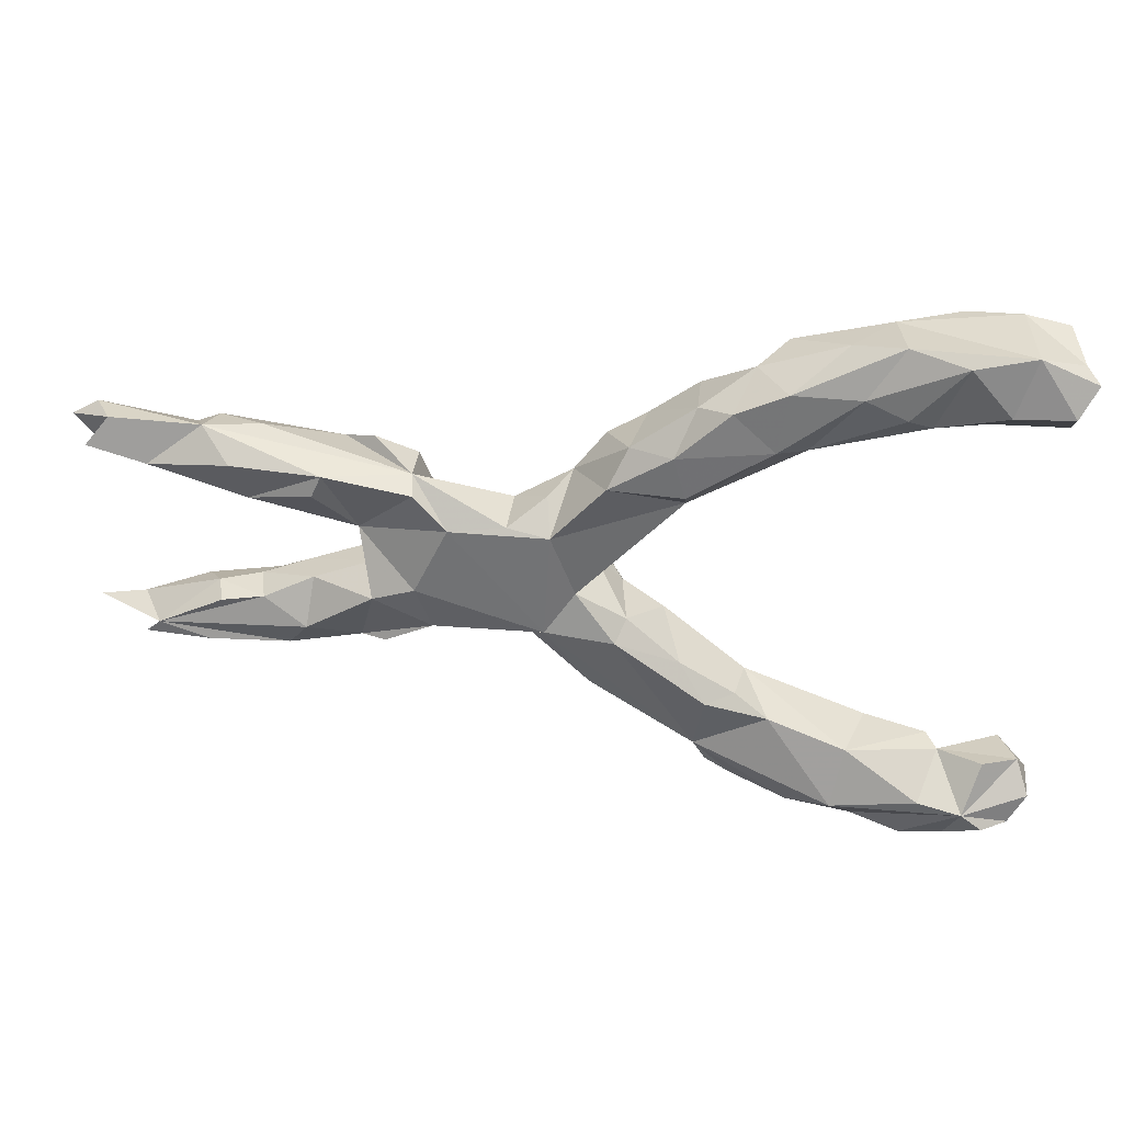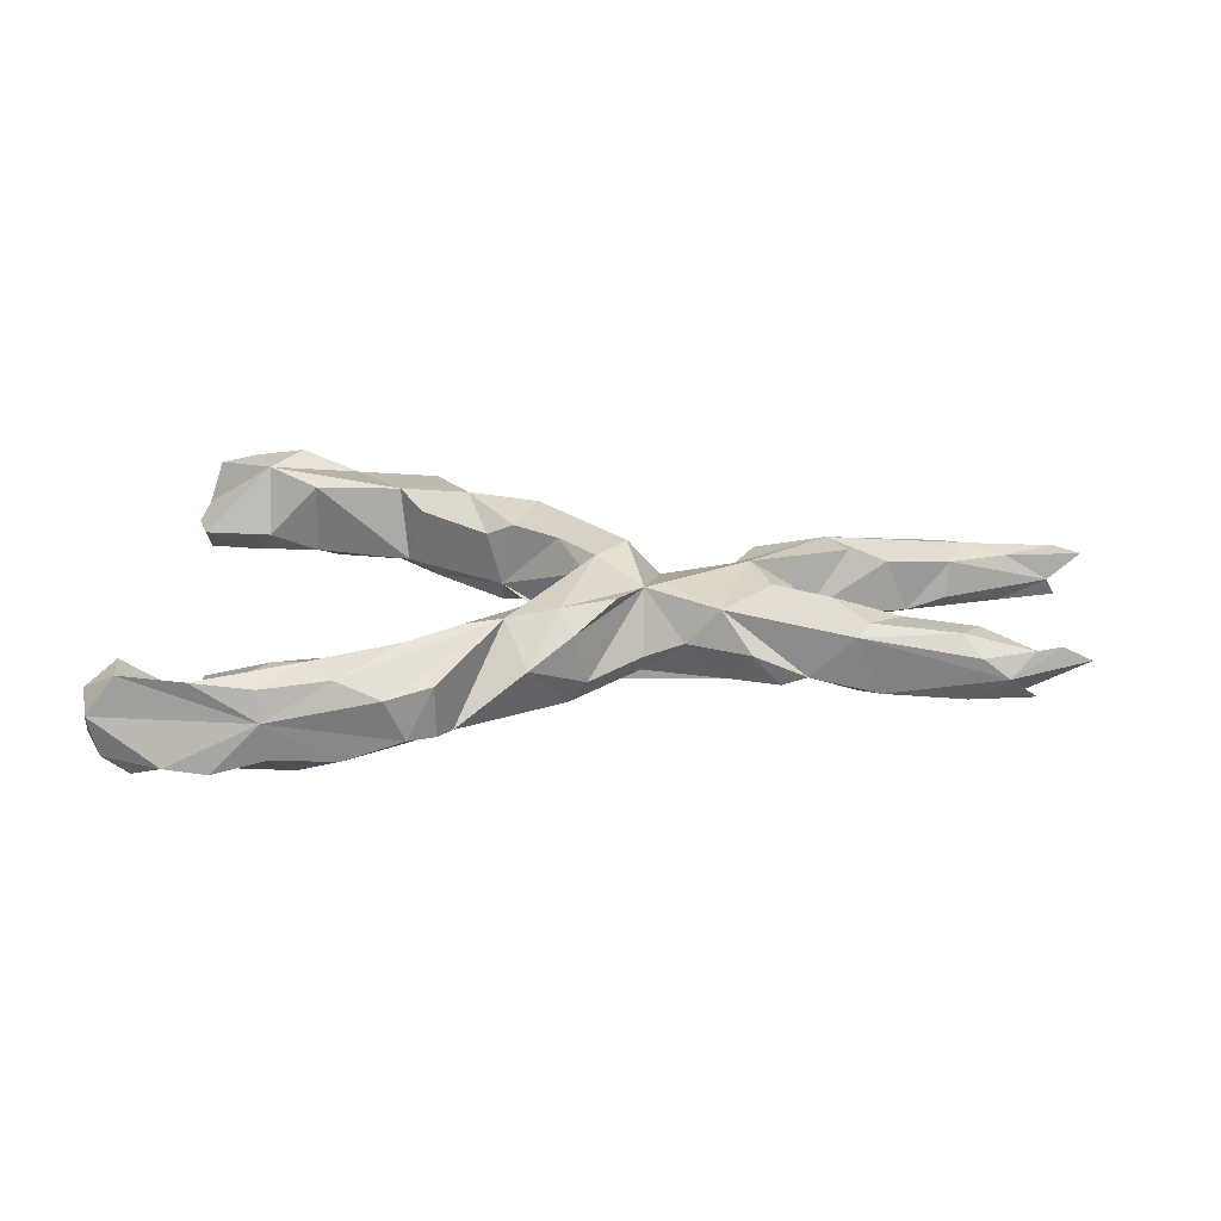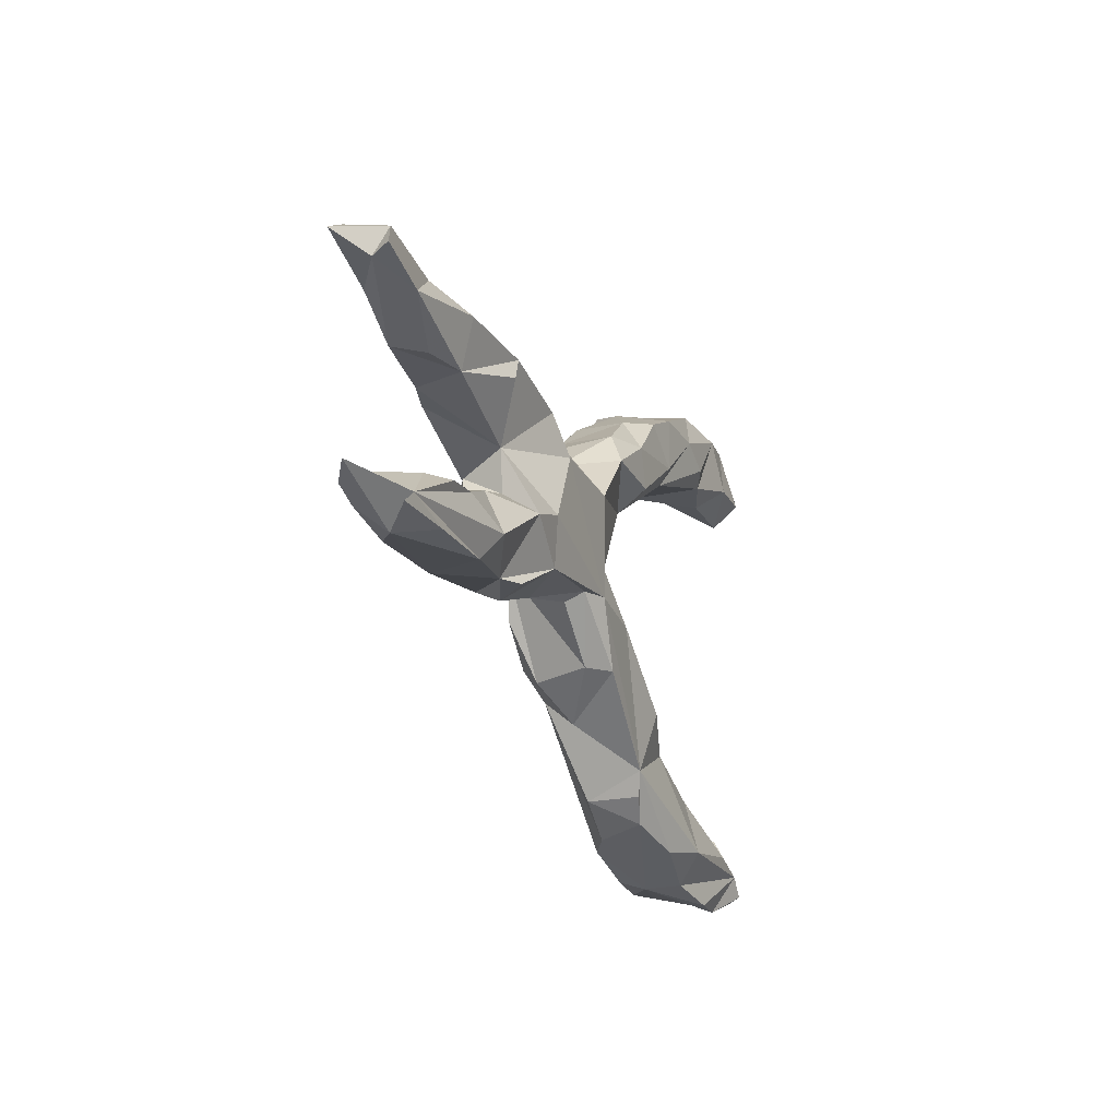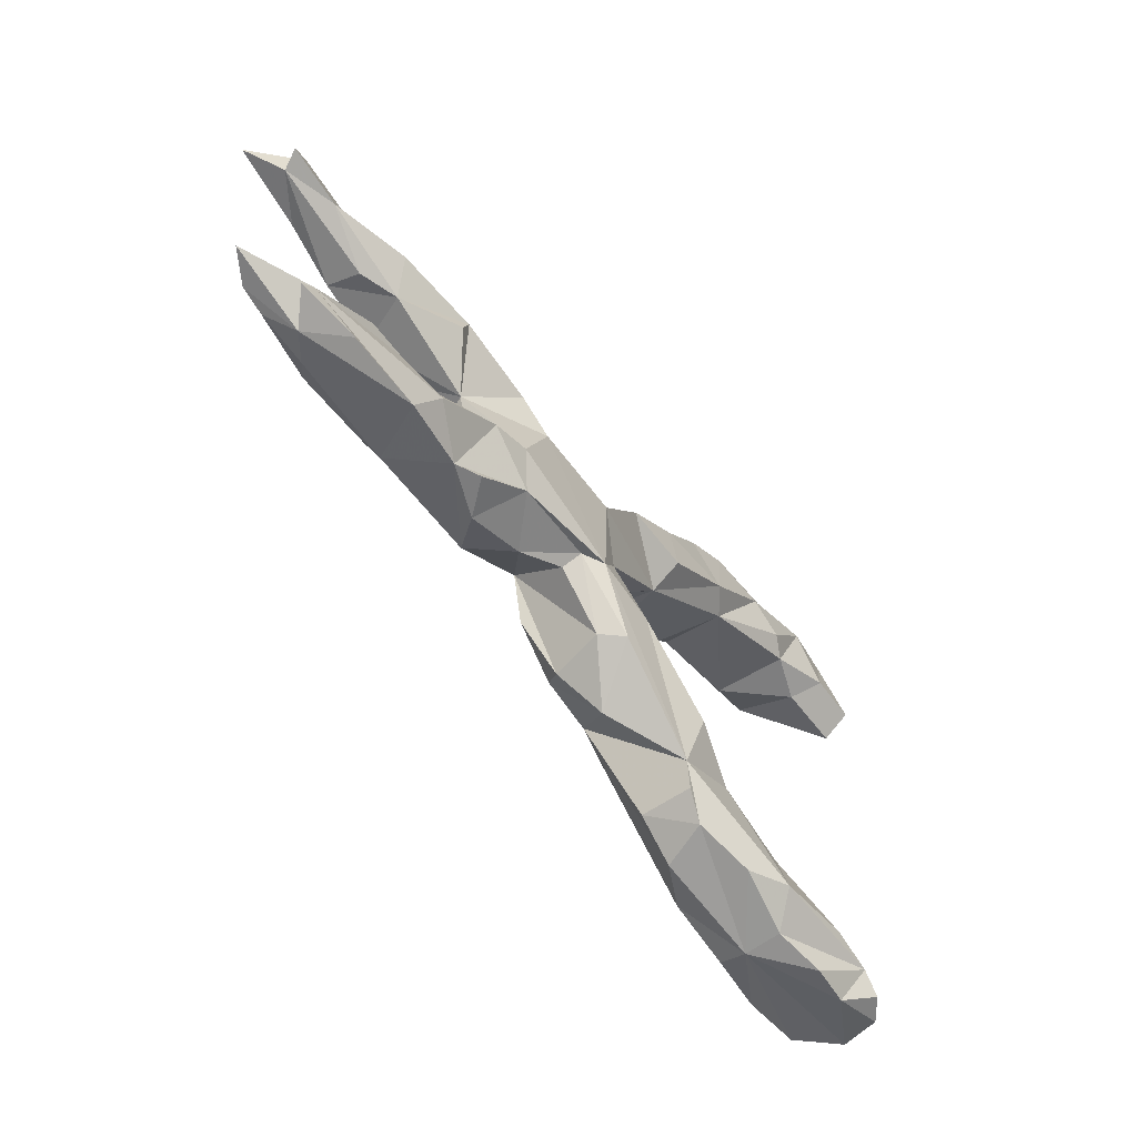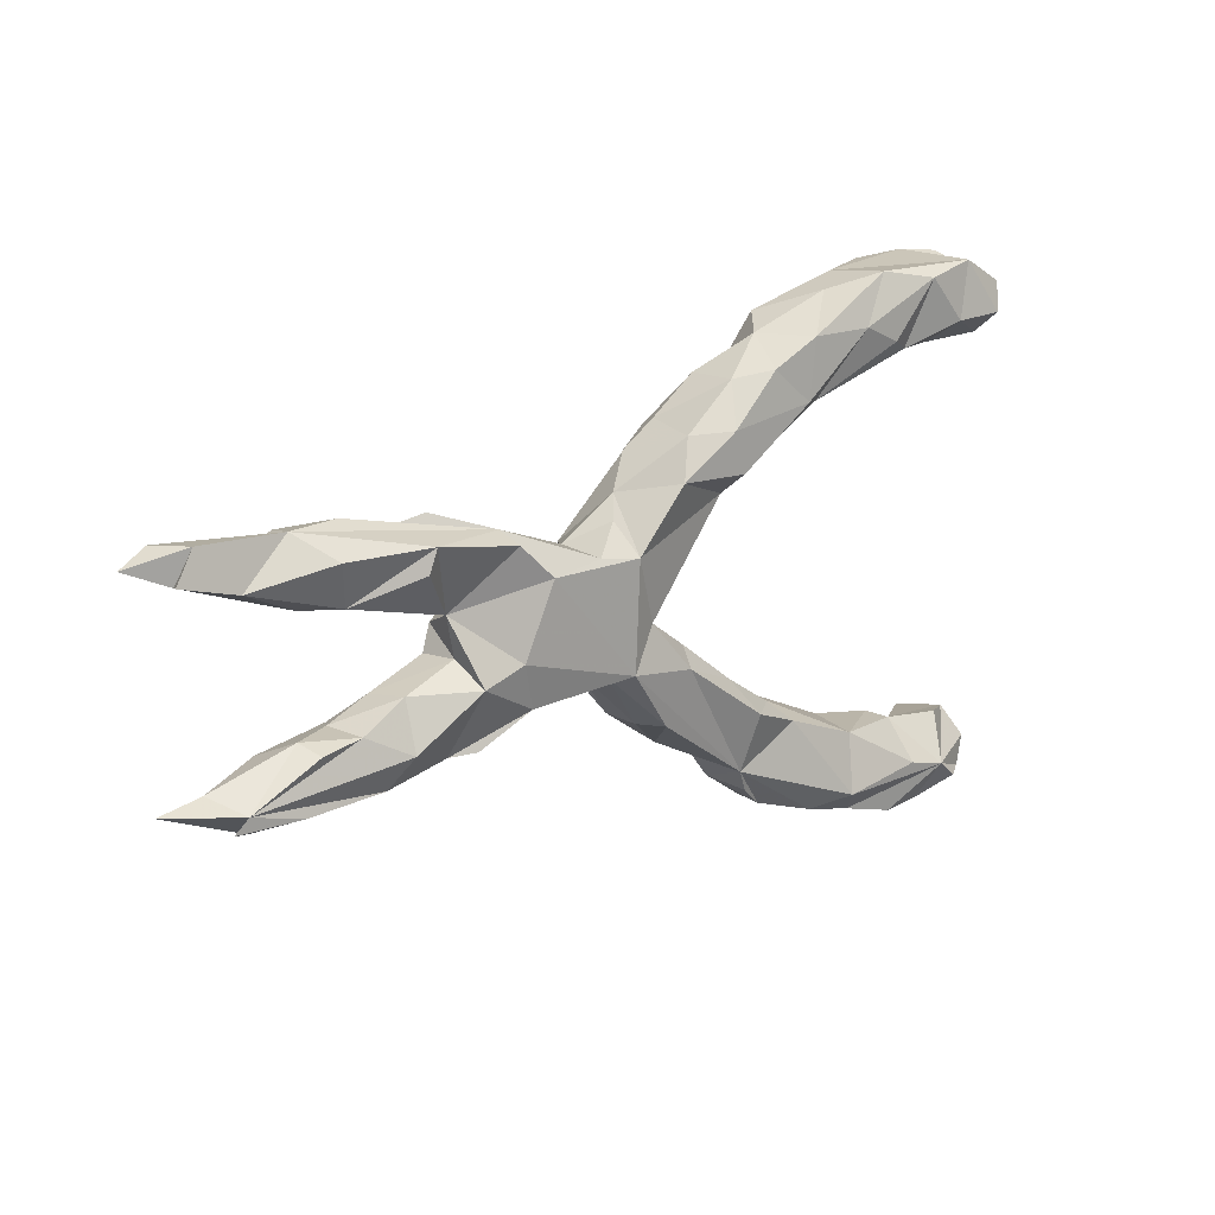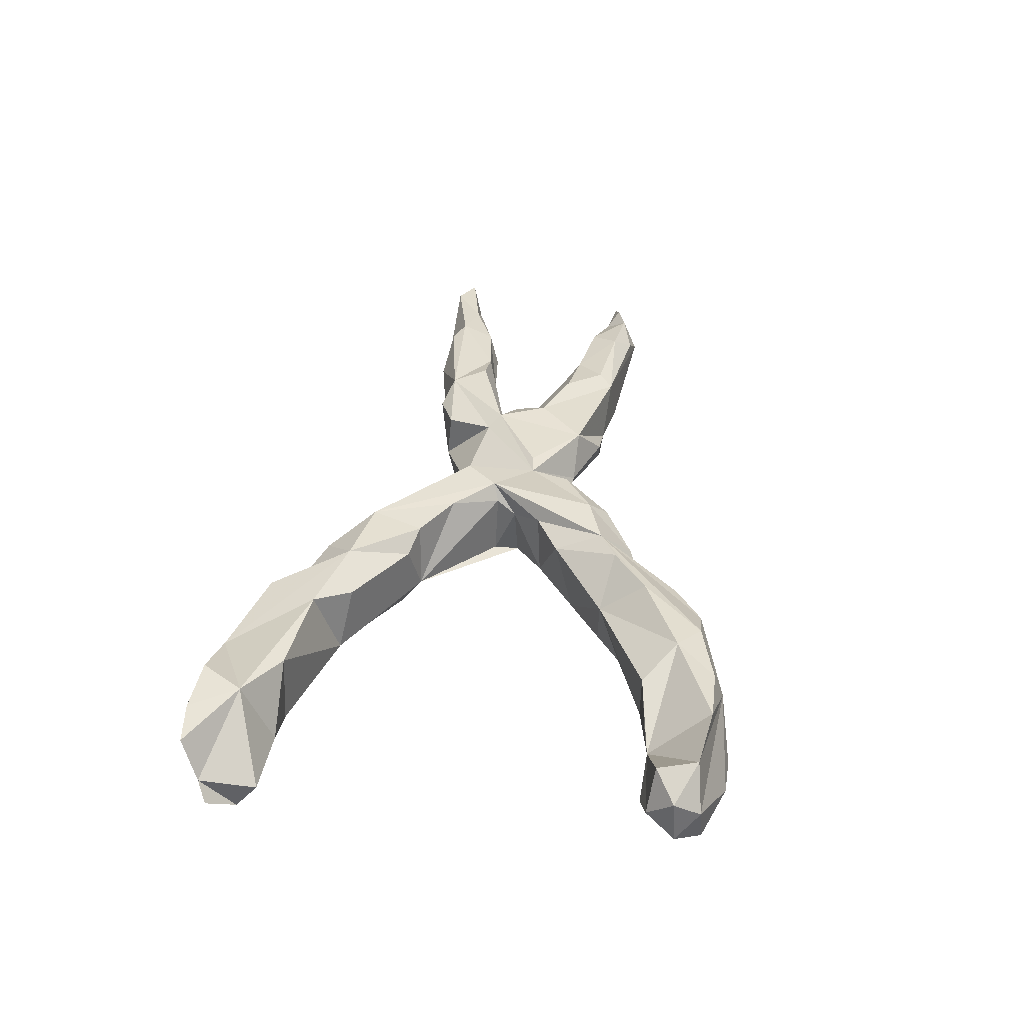
<metadata>
{"format":"obj","ext":"obj","renderer":"f3d","projection":"perspective","resolution":1024,"background":"white","views":[{"elev":33.9,"azim":-173.0,"up":"+Y"},{"elev":28.1,"azim":3.9,"up":"+Z"},{"elev":-20.5,"azim":110.5,"up":"+Y"},{"elev":-56.4,"azim":125.8,"up":"+Y"},{"elev":17.1,"azim":138.7,"up":"+Y"},{"elev":37.6,"azim":-81.9,"up":"+Z"}]}
</metadata>
<code>
v 0.7322 -0.1557 -0.04197
v 0.7095 -0.199 0.001818
v 0.8411 -0.144 0.009644
v 0.7486 -0.1709 0.03798
v 0.756 -0.1767 -0.03963
v 0.8037 0.1589 -0.004836
v 0.7911 -0.1548 0.03827
v 0.7825 0.2125 -0.02107
v 0.8591 0.1822 0.0346
v 0.7666 -0.1331 0.01231
v 0.8193 0.1679 -0.0359
v 0.6492 -0.1786 -0.04744
v 0.7301 0.1528 0.04151
v 0.6658 -0.1128 0.04723
v 0.8151 0.2084 0.03538
v 0.6338 -0.08561 -0.0101
v 0.6662 -0.1915 0.03245
v 0.6366 0.2036 -0.01254
v 0.6287 0.09532 -0.01196
v 0.6214 -0.09809 -0.05022
v 0.6351 -0.1602 0.05958
v 0.5465 -0.09412 0.05069
v 0.7243 0.1409 -0.03617
v 0.6364 0.1117 0.04645
v 0.6627 0.1719 0.05286
v 0.5871 0.1621 -0.06057
v 0.6218 0.1913 0.04688
v 0.5686 -0.08472 0.01673
v 0.516 -0.1745 -0.04512
v 0.5667 0.09034 -0.0348
v 0.5532 -0.08829 -0.04639
v 0.4732 -0.168 0.04947
v 0.5307 0.09528 0.05175
v 0.4903 -0.05986 0.02876
v 0.4002 -0.1609 -0.02794
v 0.4725 -0.05297 -0.03253
v 0.4931 -0.1432 0.06319
v 0.4815 -0.1275 -0.06752
v 0.5456 0.2015 0.00617
v 0.4346 -0.08257 0.07458
v 0.3585 -0.1574 -0.0457
v 0.4286 0.1559 0.06409
v 0.3956 0.04488 -0.02577
v 0.4566 0.123 -0.07269
v 0.4407 0.1589 -0.07067
v 0.3886 -0.02661 0.03855
v 0.4653 0.09627 0.07071
v 0.4223 0.05944 -0.06687
v 0.3802 -0.02199 -0.02256
v 0.3057 0.1509 -0.03118
v 0.3033 0.04007 0.0727
v 0.2767 -0.1081 -0.06545
v 0.3123 -0.1616 0.007151
v 0.3698 -0.05662 -0.0773
v 0.3722 0.0147 0.04371
v 0.3777 0.174 0.03757
v 0.301 -0.03378 -0.07978
v 0.2614 -0.1236 0.06777
v 0.2045 -0.1212 0.003002
v 0.3411 -0.04269 0.07312
v 0.3088 0.1437 0.04687
v 0.1357 -0.04797 0.06405
v 0.2997 0.1344 -0.07051
v 0.1669 -0.04368 0.07195
v 0.2788 0.0615 0.05735
v 0.09668 -0.09552 -0.08026
v 0.2462 0.08009 -0.07928
v 0.138 -0.1105 -0.02932
v 0.1333 -0.09511 -0.06122
v 0.09706 -0.118 0.07873
v 0.03559 -0.2021 0.05515
v 0.08712 0.07883 -0.07842
v 0.02481 -0.1933 -0.0684
v 0.05467 -0.1914 -0.03271
v 0.1553 0.08968 -0.07145
v 0.06106 0.1542 0.01014
v 0.01131 -0.1713 0.08759
v 0.1546 0.09258 0.01655
v 0.1011 0.0709 0.08832
v 0.05323 0.01529 0.08717
v 0.0492 -0.02972 -0.06331
v -0.0147 -0.1102 -0.07823
v -0.0315 -0.2552 0.01893
v 0.03644 0.006309 0.05901
v 0.032 0.01103 -0.04998
v 0.09658 0.126 -0.03091
v -0.1421 -0.3104 -0.05576
v 0.02699 -0.02763 0.03699
v -0.07241 -0.202 0.08226
v -0.0127 -0.07722 0.05756
v -0.02954 -0.0834 -0.04362
v -0.01453 0.08359 0.08275
v -0.06065 0.2243 0.08249
v -0.1161 0.1304 -0.03022
v 0.00194 0.1735 -0.07842
v -0.1166 -0.1541 -0.05473
v -0.1624 -0.3485 0.04125
v -0.1616 -0.3479 -0.04665
v -0.1307 -0.2328 0.08759
v -0.08127 -0.1193 0.04951
v -0.2025 -0.3836 -0.03422
v 0.01382 0.203 0.04271
v -0.1597 -0.2143 -0.07989
v -0.2164 -0.2155 0.02823
v -0.02897 0.2342 -0.05083
v -0.2313 -0.3974 0.0419
v -0.1869 -0.2223 0.07557
v -0.0949 0.1326 0.07981
v -0.09768 0.2362 -0.08044
v -0.2109 -0.2946 0.08693
v -0.2056 -0.2123 -0.04653
v -0.2963 -0.4126 -0.05549
v -0.2601 -0.2559 -0.05176
v -0.04952 0.2417 0.04665
v -0.4064 -0.4457 0.02488
v -0.3681 -0.3991 -0.08286
v -0.3041 -0.3995 0.07601
v -0.3871 -0.3052 -0.05405
v -0.1847 0.2464 0.08501
v -0.1283 0.3022 -0.03733
v -0.4127 -0.4294 0.07296
v -0.1816 0.3151 -0.07573
v -0.4025 -0.4447 -0.0389
v -0.1167 0.1687 -0.08058
v -0.127 0.3 0.04541
v -0.2477 0.2571 -0.08153
v -0.1421 0.1465 0.05503
v -0.3524 -0.3623 0.08502
v -0.4166 -0.308 0.05105
v -0.2108 0.3552 0.001037
v -0.2637 0.2264 0.05515
v -0.5082 -0.378 -0.08504
v -0.2623 0.3543 -0.07866
v -0.4846 -0.4645 -0.05518
v -0.5182 -0.3215 0.03132
v -0.2939 0.2476 -0.04888
v -0.5564 -0.463 -0.04839
v -0.2571 0.3763 0.05421
v -0.5132 -0.4308 0.08207
v -0.5806 -0.3982 -0.08398
v -0.31 0.2855 0.07007
v -0.3703 0.3548 -0.08246
v -0.5364 -0.3283 -0.002154
v -0.6081 -0.324 -0.03963
v -0.3465 0.4061 -0.01046
v -0.6152 -0.4269 -0.08155
v -0.6575 -0.4282 -0.05161
v -0.6747 -0.4246 0.0144
v -0.4085 0.4232 0.03705
v -0.4631 0.3025 0.05981
v -0.6256 -0.4153 0.08105
v -0.6854 -0.3814 0.03953
v -0.4346 0.3256 -0.08316
v -0.6391 -0.348 0.07186
v -0.6669 -0.3368 -0.00283
v -0.6868 -0.3857 -0.03543
v -0.4714 0.3075 -0.06568
v -0.5092 0.4273 0.07575
v -0.5163 0.415 -0.08261
v -0.4259 0.4314 -0.05933
v -0.5552 0.3539 0.07312
v -0.552 0.3037 -0.03728
v -0.5805 0.3403 -0.08432
v -0.5938 0.4354 0.06024
v -0.6698 0.3059 -0.03716
v -0.6112 0.4313 -0.06866
v -0.6713 0.3435 -0.08232
v -0.6831 0.3198 0.04462
v -0.6819 0.4001 -0.02143
v -0.6613 0.4282 0.04662
v -0.701 0.3864 -0.0539
f 93 114 125
f 120 125 114
f 119 93 125
f 145 149 138
f 119 138 149
f 130 145 138
f 160 149 145
f 25 27 42
f 39 42 27
f 33 25 42
f 15 25 13
f 24 13 25
f 76 102 93
f 114 93 102
f 79 76 93
f 47 43 33
f 30 33 43
f 42 47 33
f 51 43 47
f 61 65 42
f 51 42 65
f 56 61 42
f 50 65 61
f 105 114 102
f 108 93 119
f 150 141 161
f 149 161 141
f 164 161 158
f 149 158 161
f 149 164 158
f 170 161 164
f 169 170 164
f 33 24 25
f 30 24 33
f 51 47 42
f 50 61 56
f 130 119 125
f 120 130 125
f 138 119 130
f 141 119 149
f 50 56 42
f 6 13 24
f 165 163 162
f 157 162 163
f 161 165 162
f 167 163 165
f 72 67 66
f 57 66 67
f 81 72 66
f 75 67 72
f 50 67 75
f 43 57 67
f 52 66 57
f 43 49 54
f 36 54 49
f 57 43 54
f 34 36 49
f 38 54 36
f 31 38 36
f 35 54 38
f 28 31 36
f 1 38 31
f 31 20 1
f 16 1 20
f 16 20 31
f 12 1 5
f 2 5 1
f 84 94 85
f 81 85 94
f 94 72 81
f 95 72 94
f 29 35 38
f 52 54 35
f 29 38 1
f 12 29 1
f 2 29 12
f 2 12 5
f 88 85 81
f 66 52 69
f 59 69 52
f 73 66 69
f 54 52 57
f 41 52 35
f 32 35 29
f 88 81 91
f 82 91 81
f 82 81 66
f 59 68 69
f 74 69 68
f 53 52 41
f 96 91 82
f 87 82 66
f 103 96 82
f 100 91 96
f 73 69 74
f 83 73 74
f 87 66 73
f 62 74 68
f 87 103 82
f 111 96 103
f 83 87 73
f 89 87 83
f 71 83 74
f 113 111 103
f 104 96 111
f 104 111 113
f 87 113 103
f 21 17 4
f 2 4 17
f 14 21 4
f 32 17 21
f 55 60 46
f 40 46 60
f 49 55 46
f 51 60 55
f 80 84 88
f 85 88 84
f 90 80 88
f 91 90 88
f 89 80 90
f 40 32 37
f 21 37 32
f 22 40 37
f 60 32 40
f 58 32 60
f 51 58 60
f 35 32 58
f 64 58 51
f 62 64 51
f 62 58 64
f 92 84 80
f 14 22 21
f 37 21 22
f 34 40 22
f 79 80 62
f 77 62 80
f 93 80 79
f 93 92 80
f 94 84 92
f 108 94 92
f 10 14 4
f 16 22 14
f 28 34 22
f 46 40 34
f 49 46 34
f 51 65 62
f 78 62 65
f 78 79 62
f 93 108 92
f 127 94 108
f 43 51 55
f 116 118 113
f 104 113 118
f 116 113 87
f 132 118 116
f 112 116 87
f 87 98 101
f 97 101 98
f 112 87 101
f 143 118 132
f 140 143 132
f 135 118 143
f 116 112 123
f 115 123 112
f 140 116 123
f 115 112 101
f 144 143 140
f 155 144 140
f 155 143 144
f 116 140 132
f 134 140 123
f 147 140 146
f 137 146 140
f 137 140 134
f 115 134 123
f 156 140 147
f 148 156 147
f 155 140 156
f 137 148 147
f 152 156 148
f 137 147 146
f 115 137 134
f 100 96 104
f 62 71 74
f 77 83 71
f 97 98 87
f 129 118 135
f 104 118 129
f 106 115 101
f 97 106 101
f 117 115 106
f 154 143 155
f 152 155 156
f 148 137 115
f 8 11 23
f 6 23 11
f 18 8 23
f 6 11 8
f 45 18 26
f 23 26 18
f 30 45 26
f 50 18 45
f 30 26 23
f 19 30 23
f 63 50 45
f 39 18 50
f 44 45 30
f 24 30 19
f 43 63 45
f 67 50 63
f 43 44 30
f 43 45 44
f 153 142 136
f 126 136 142
f 157 153 136
f 159 142 153
f 94 136 126
f 133 126 142
f 152 154 155
f 151 154 152
f 89 117 106
f 121 115 117
f 18 39 27
f 6 9 13
f 15 13 9
f 27 25 18
f 15 18 25
f 8 15 9
f 18 15 8
f 6 8 9
f 151 115 139
f 121 139 115
f 143 151 139
f 148 115 151
f 152 148 151
f 128 139 121
f 128 143 139
f 154 151 143
f 128 121 117
f 110 128 117
f 129 143 128
f 104 129 128
f 135 143 129
f 106 97 89
f 87 89 97
f 110 117 89
f 99 110 89
f 104 128 110
f 124 126 109
f 122 109 126
f 95 124 109
f 94 126 124
f 94 124 95
f 105 95 109
f 76 95 105
f 120 105 109
f 102 76 105
f 72 95 76
f 86 72 76
f 78 50 75
f 86 78 75
f 43 67 63
f 169 171 167
f 166 167 171
f 165 169 167
f 161 169 165
f 150 162 157
f 159 157 163
f 150 157 136
f 159 153 157
f 131 136 94
f 72 86 75
f 76 78 86
f 166 163 167
f 94 127 131
f 119 131 127
f 43 55 49
f 10 16 14
f 28 22 16
f 7 3 10
f 1 10 3
f 4 7 10
f 2 3 7
f 150 161 162
f 119 127 108
f 34 28 36
f 31 28 16
f 1 16 10
f 2 7 4
f 1 3 2
f 32 2 17
f 29 2 32
f 58 62 59
f 68 59 62
f 53 58 59
f 35 58 53
f 100 90 91
f 42 39 50
f 19 6 24
f 41 35 53
f 99 104 110
f 77 89 83
f 70 77 71
f 80 89 77
f 104 99 100
f 89 100 99
f 90 100 89
f 62 70 71
f 62 77 70
f 23 6 19
f 166 164 149
f 160 166 149
f 169 164 166
f 122 130 120
f 105 120 114
f 78 65 50
f 150 136 141
f 131 141 136
f 119 141 131
f 79 78 76
f 133 145 130
f 161 170 169
f 159 166 160
f 142 159 160
f 163 166 159
f 133 142 160
f 145 133 160
f 122 133 130
f 126 133 122
f 109 122 120
f 171 169 166
f 52 53 59

</code>
